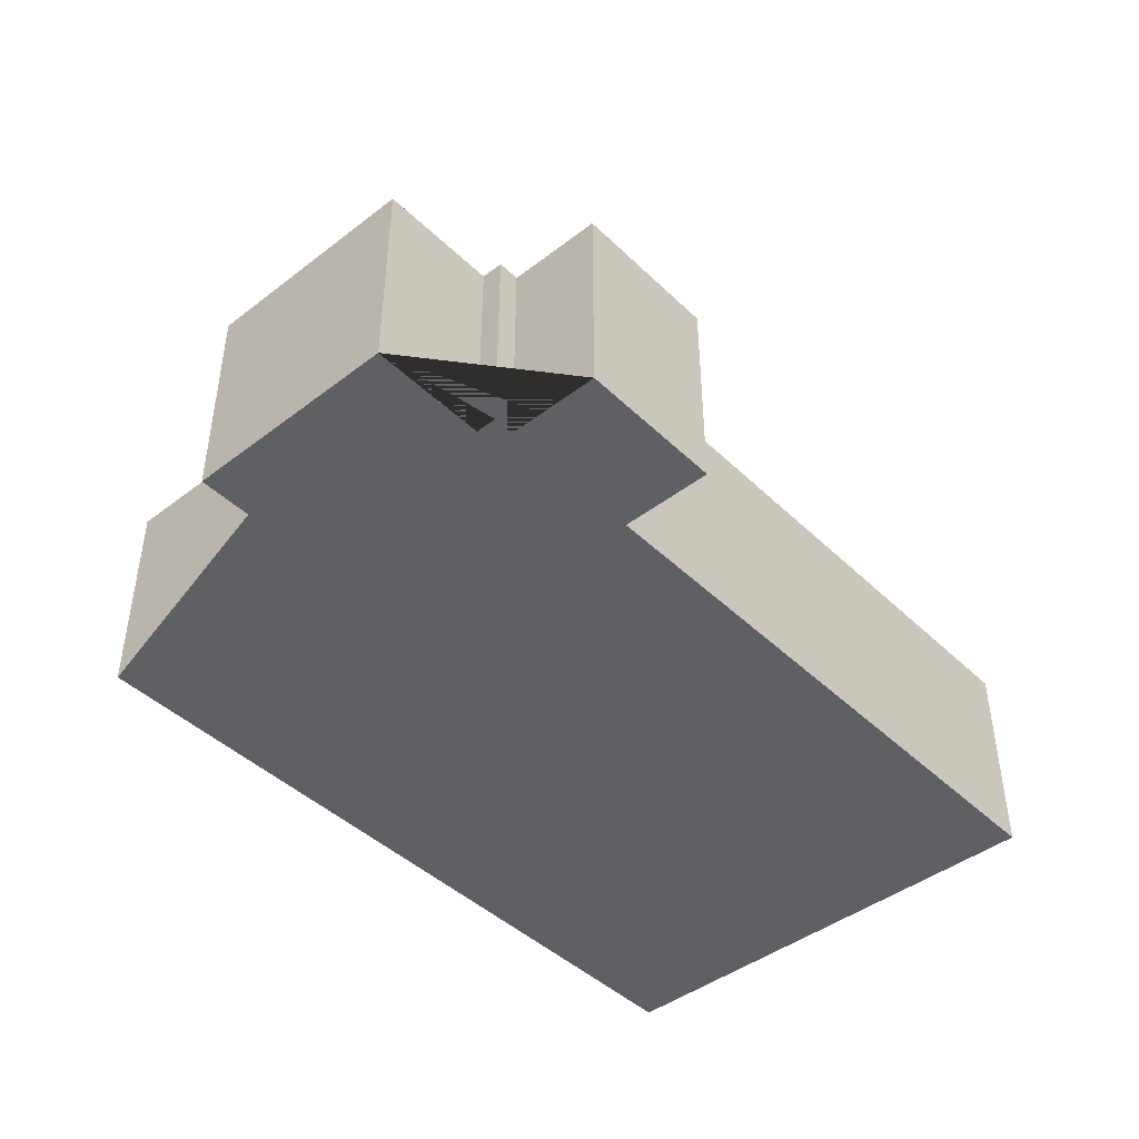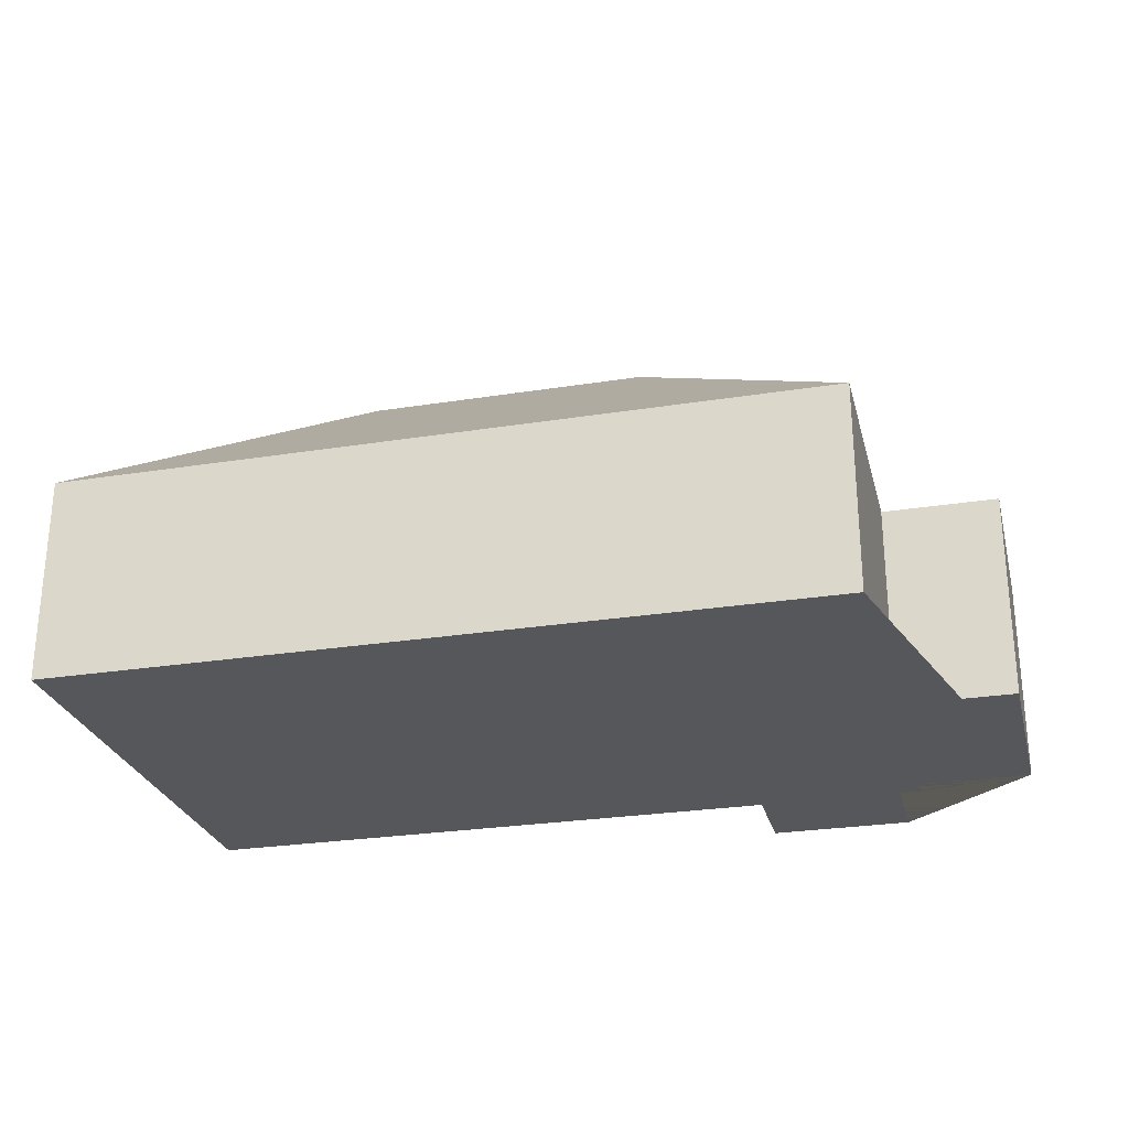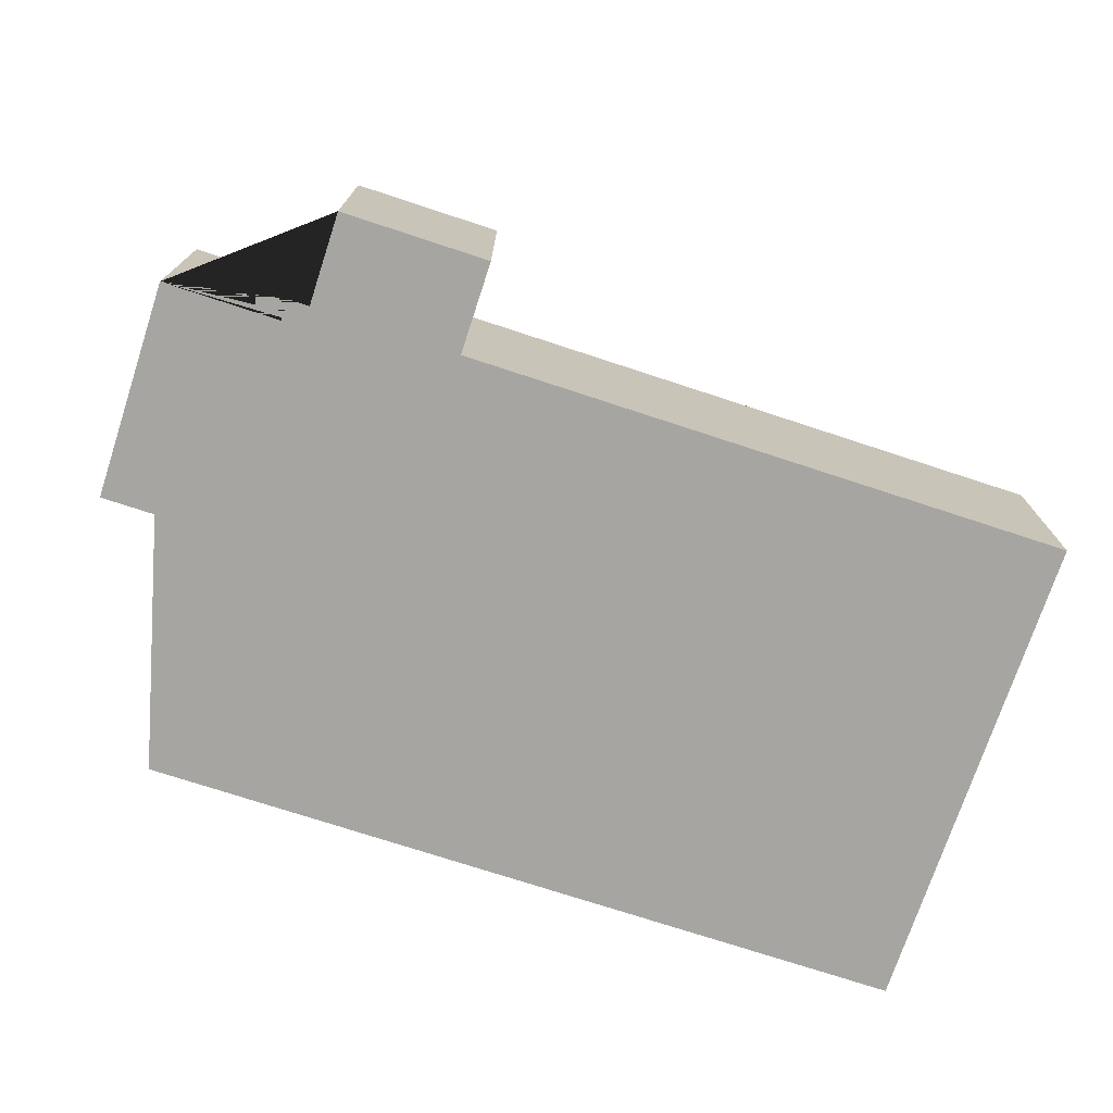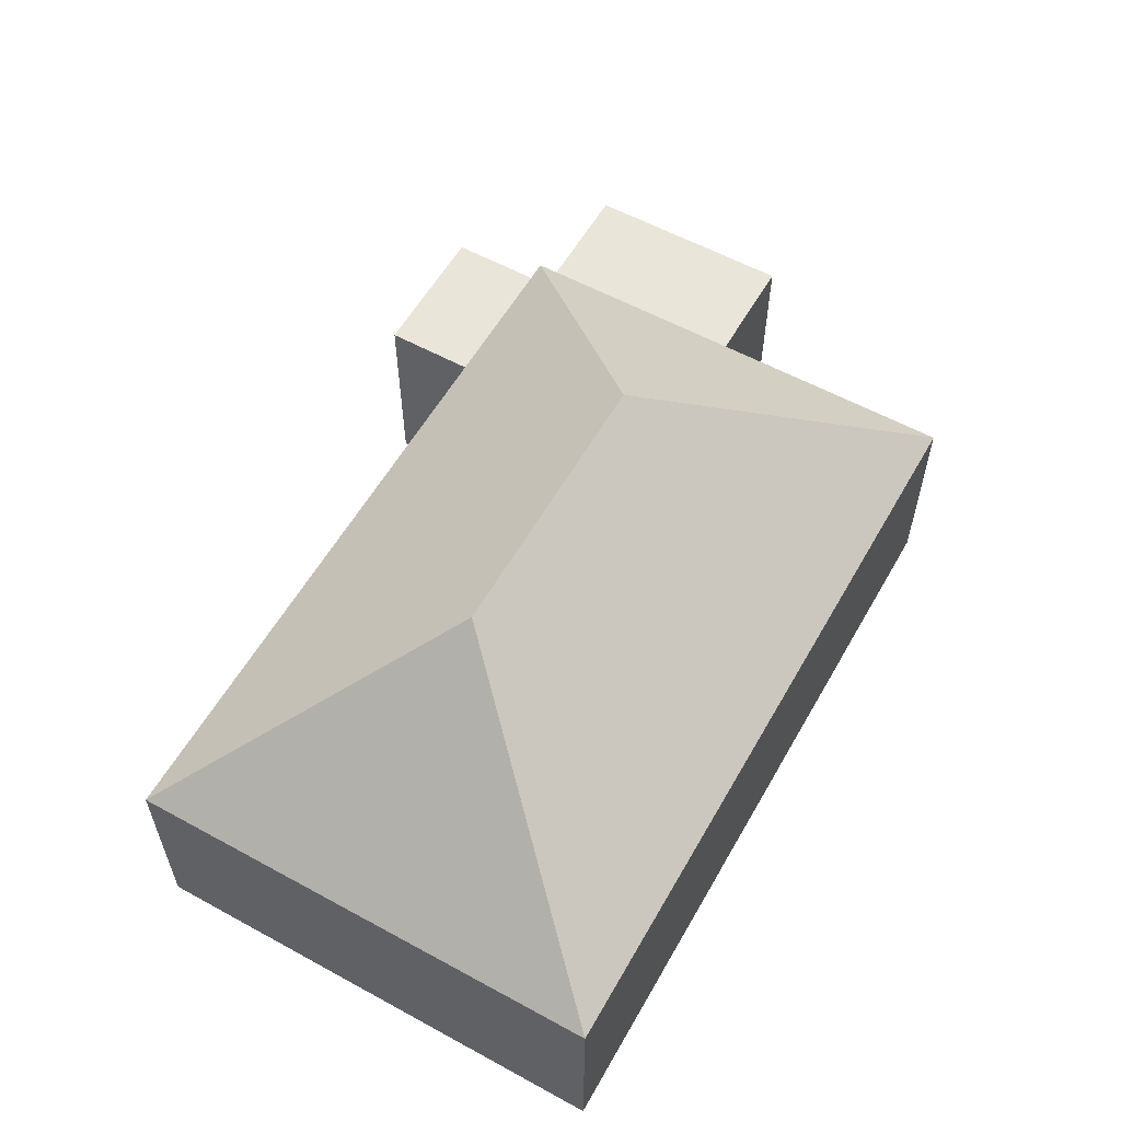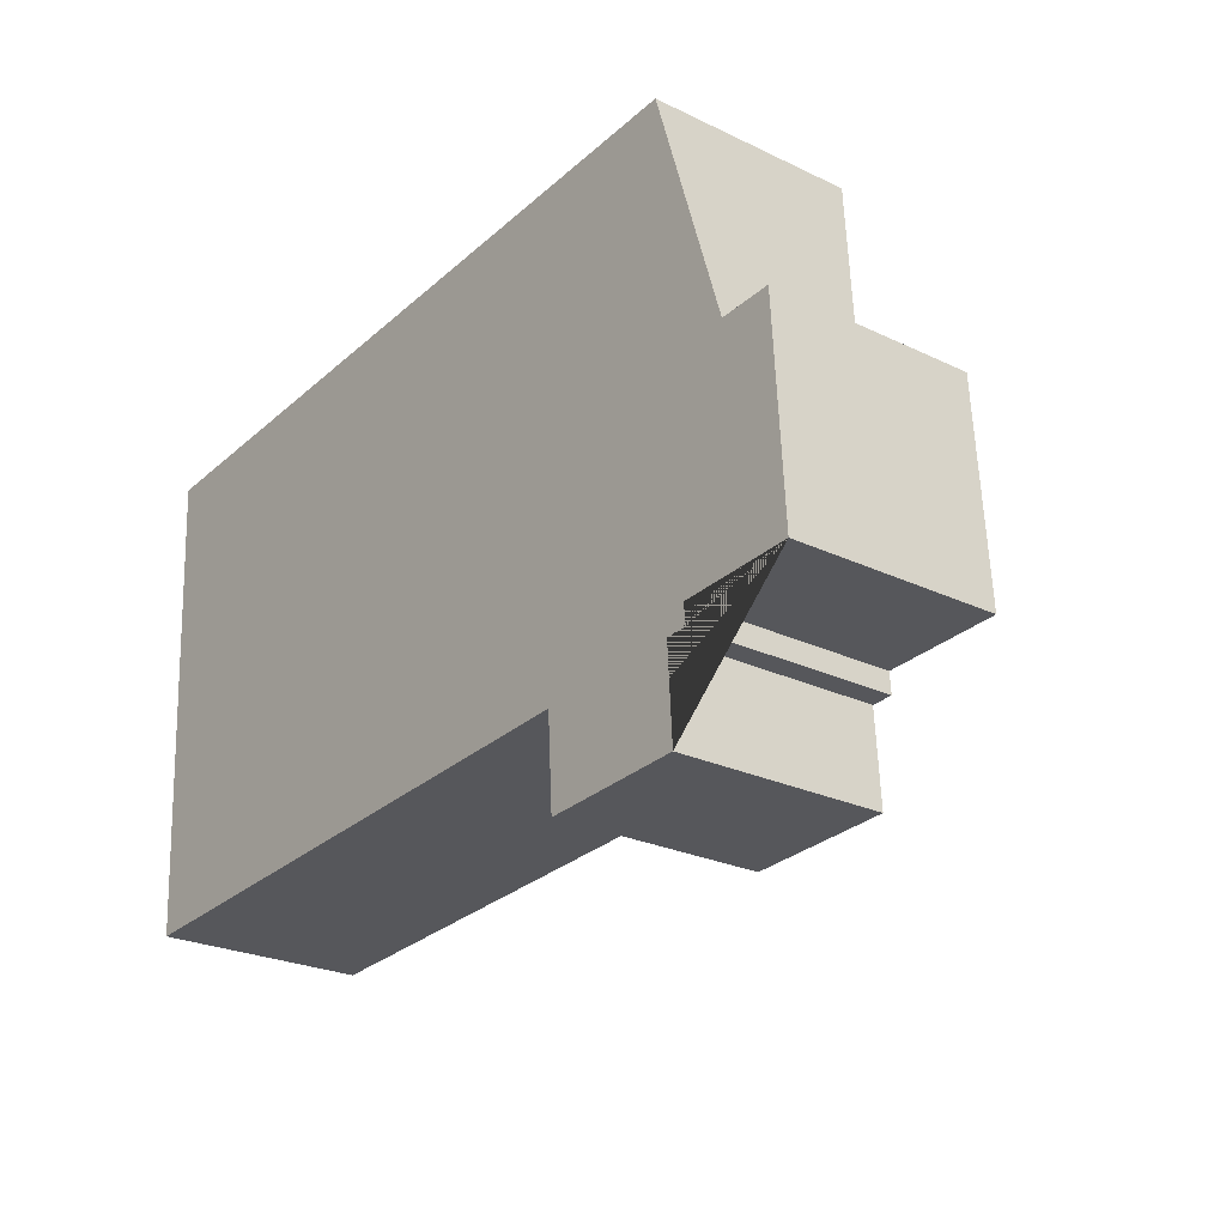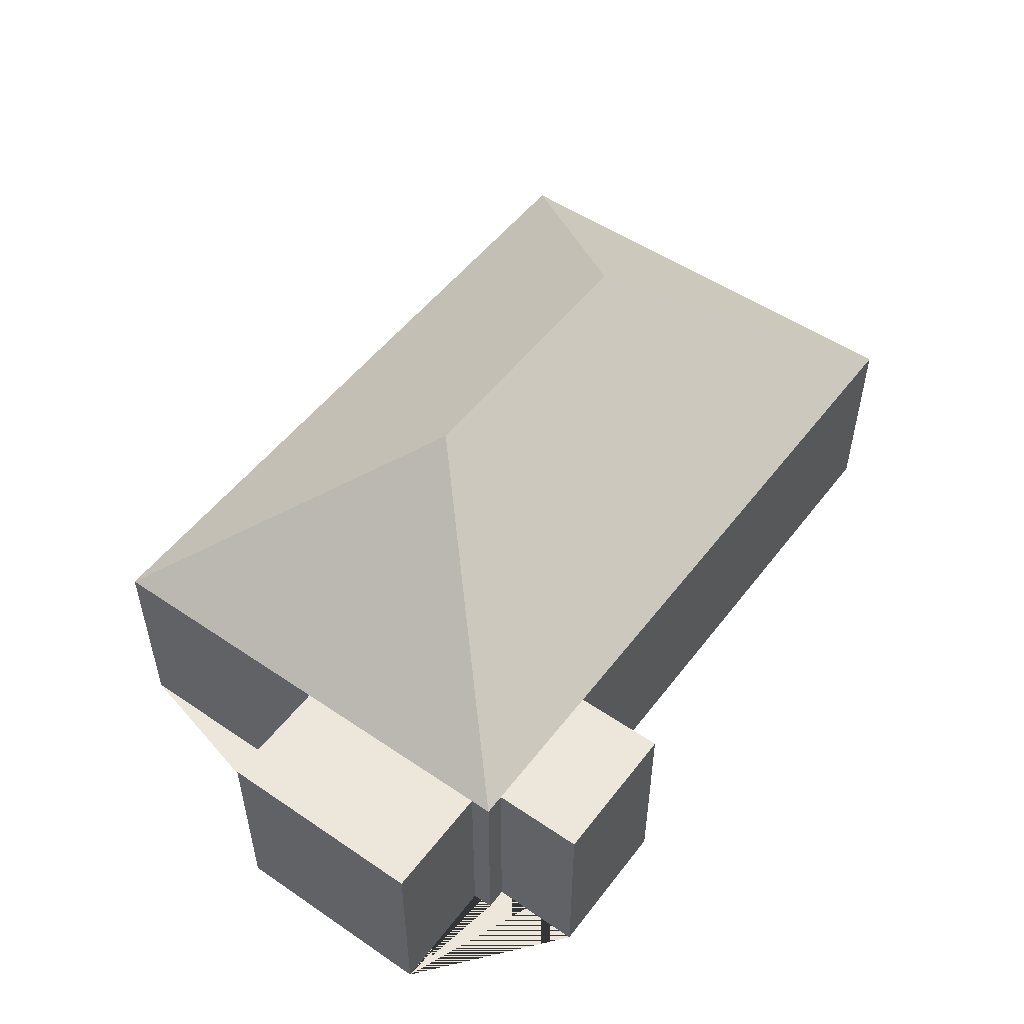
<metadata>
{"format":"obj","ext":"obj","renderer":"f3d","projection":"perspective","resolution":1024,"background":"white","views":[{"elev":-44.1,"azim":128.5,"up":"+Y"},{"elev":-26.8,"azim":10.5,"up":"+Y"},{"elev":-73.7,"azim":158.4,"up":"+Y"},{"elev":57.8,"azim":-63.9,"up":"+Y"},{"elev":-24.8,"azim":51.9,"up":"+Z"},{"elev":51.9,"azim":122.9,"up":"+Y"}]}
</metadata>
<code>
o CG10_500_040071_0021
v 346 75 -176
v 341.4 75 -98.6
v 304.9 75 -186
v 304.4 75 -178.5
v 299.8 75 -101.1
v 294.5 75 -10.6
v 299.3 75 -219.4
v 297.3 75 -186.5
v 246.8 75 -222.5
v 244.9 75 -189.6
v 212.4 145 -106.8
v 108 145 -113.1
v 27.7 75 -202.5
v 17.28 75 -27.06
v 346 0 -176
v 341.4 0 -98.6
v 299.8 0 -101.1
v 294.5 0 -10.6
v 17.28 0 -27.06
v 27.7 0 -202.5
v 244.9 0 -189.6
v 246.8 0 -222.5
v 299.3 0 -219.4
v 297.3 0 -186.5
v 304.9 0 -186
v 304.4 0 -178.5
f 14 6 11 12
f 6 5 4 3 11
f 5 2 1 4
f 13 12 11 3 8 10
f 13 14 12
f 10 9 7 8
f 15 16 17 18 19 20 21 22 23 24 25 26
f 1 15 16 2
f 2 16 17 5
f 5 17 18 6
f 6 18 19 14
f 14 19 20 13
f 13 20 21 10
f 10 21 22 9
f 9 22 23 7
f 7 23 24 8
f 8 24 25 3
f 3 25 26 4
f 4 26 15 1

</code>
